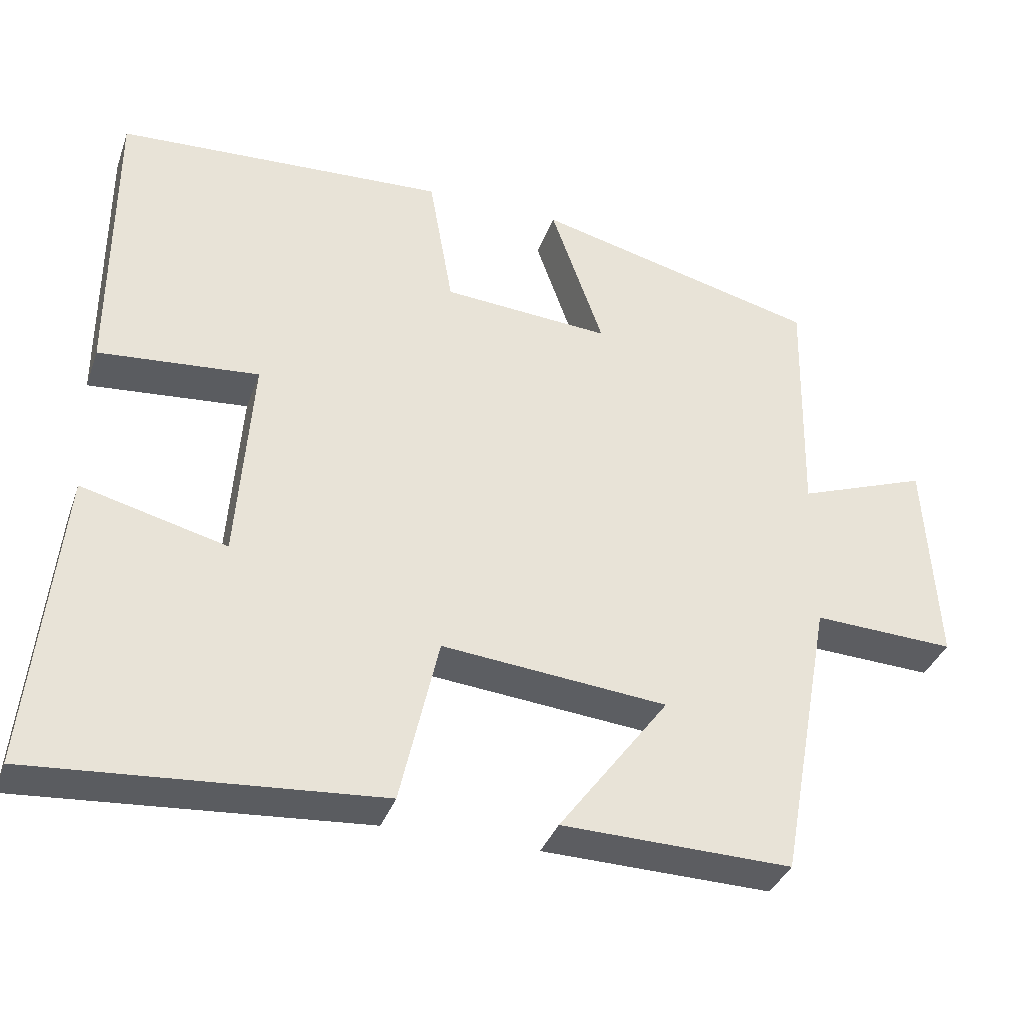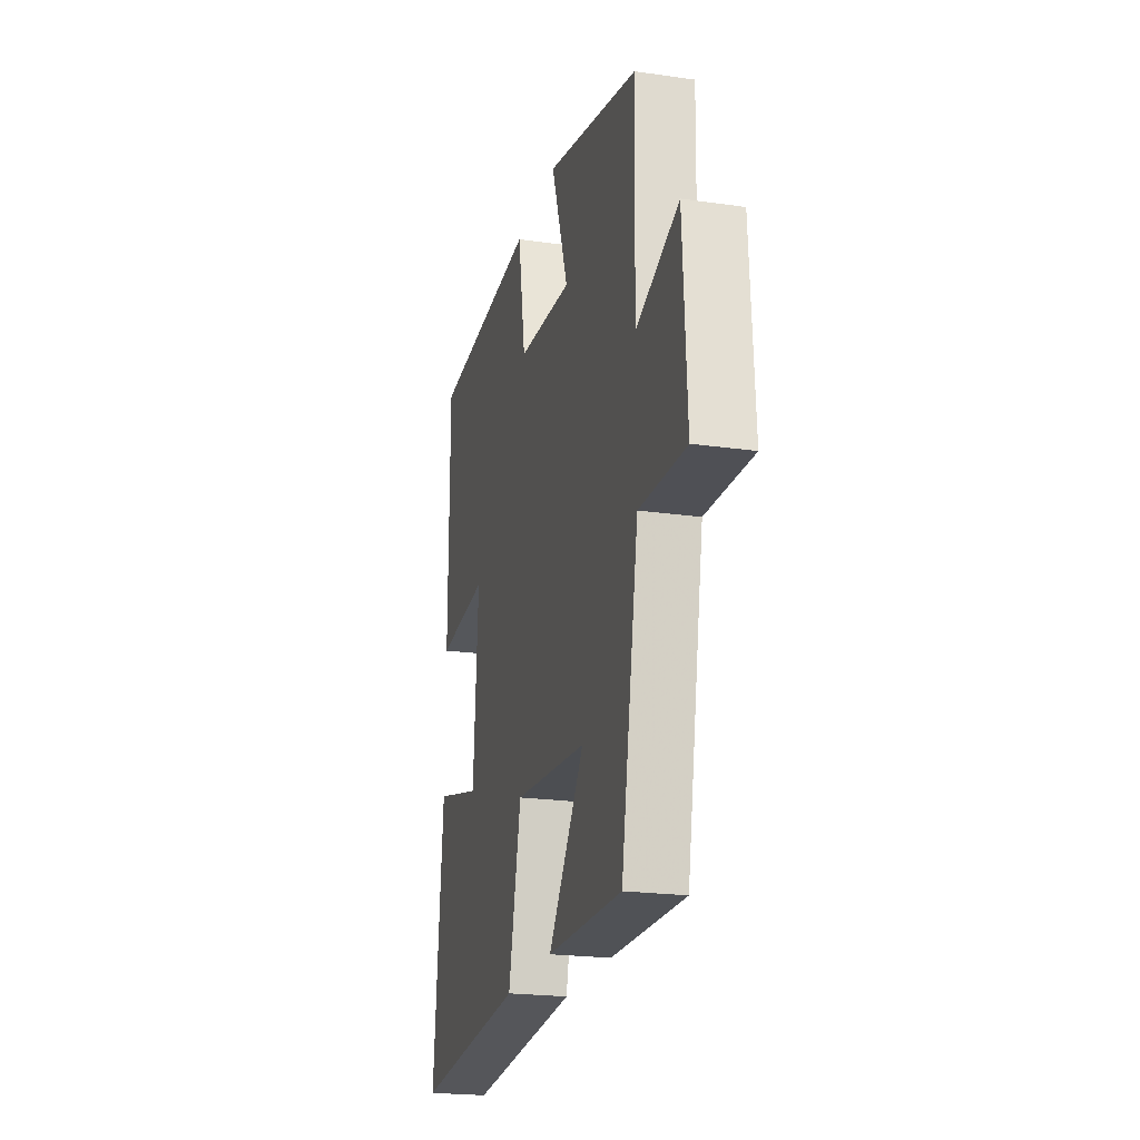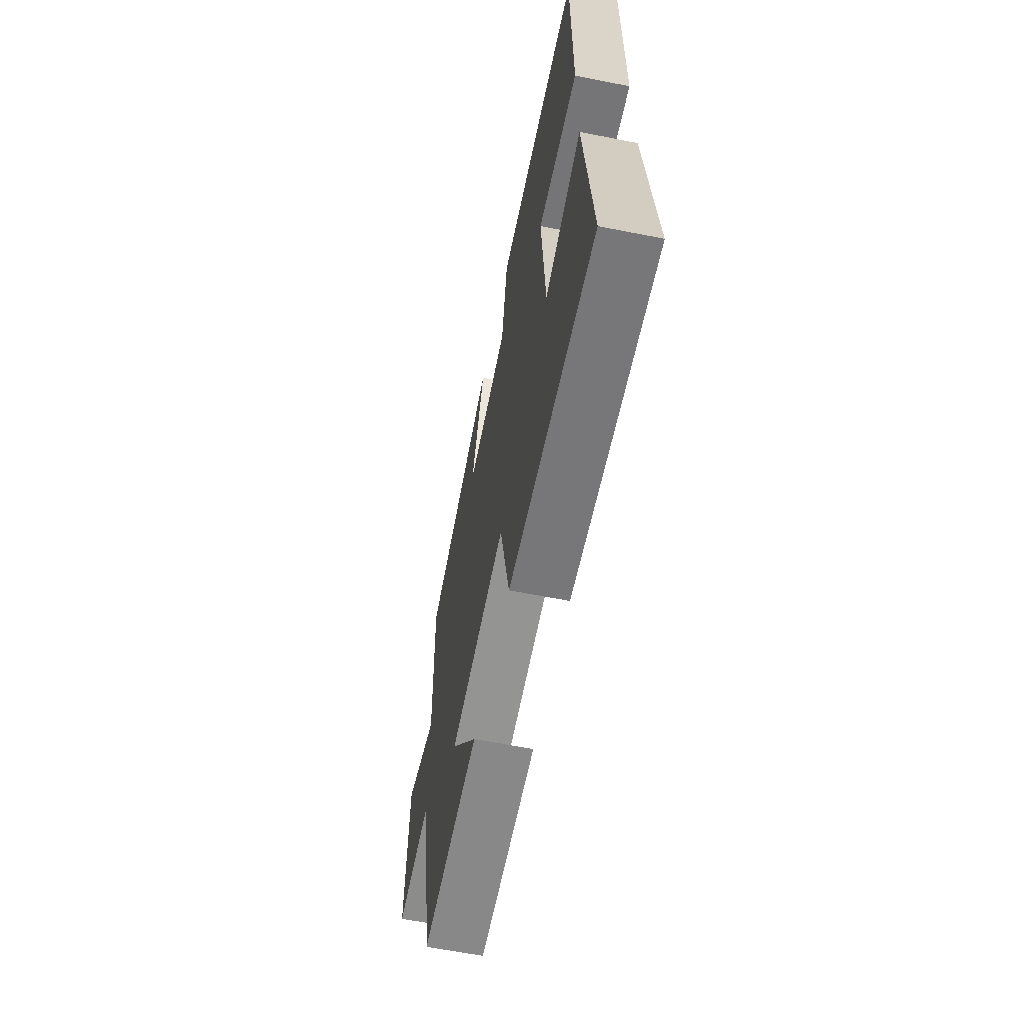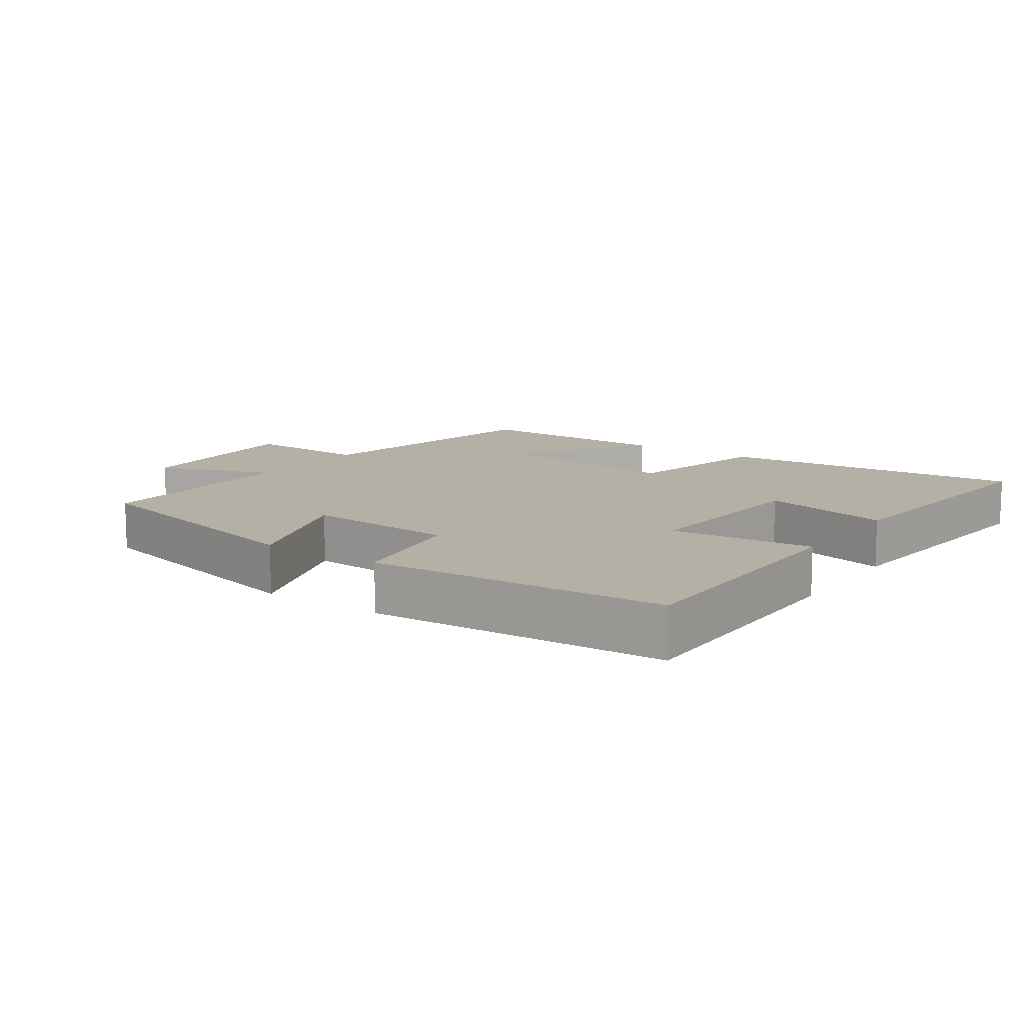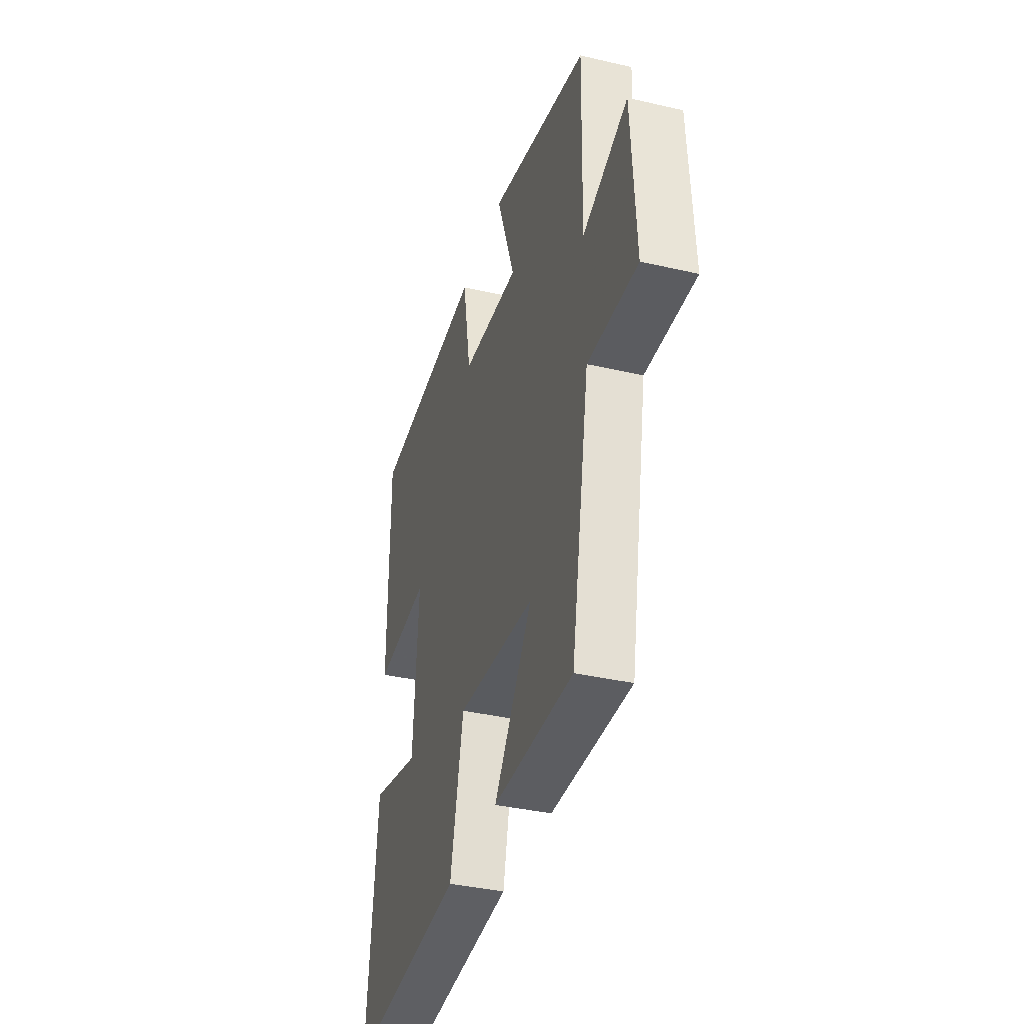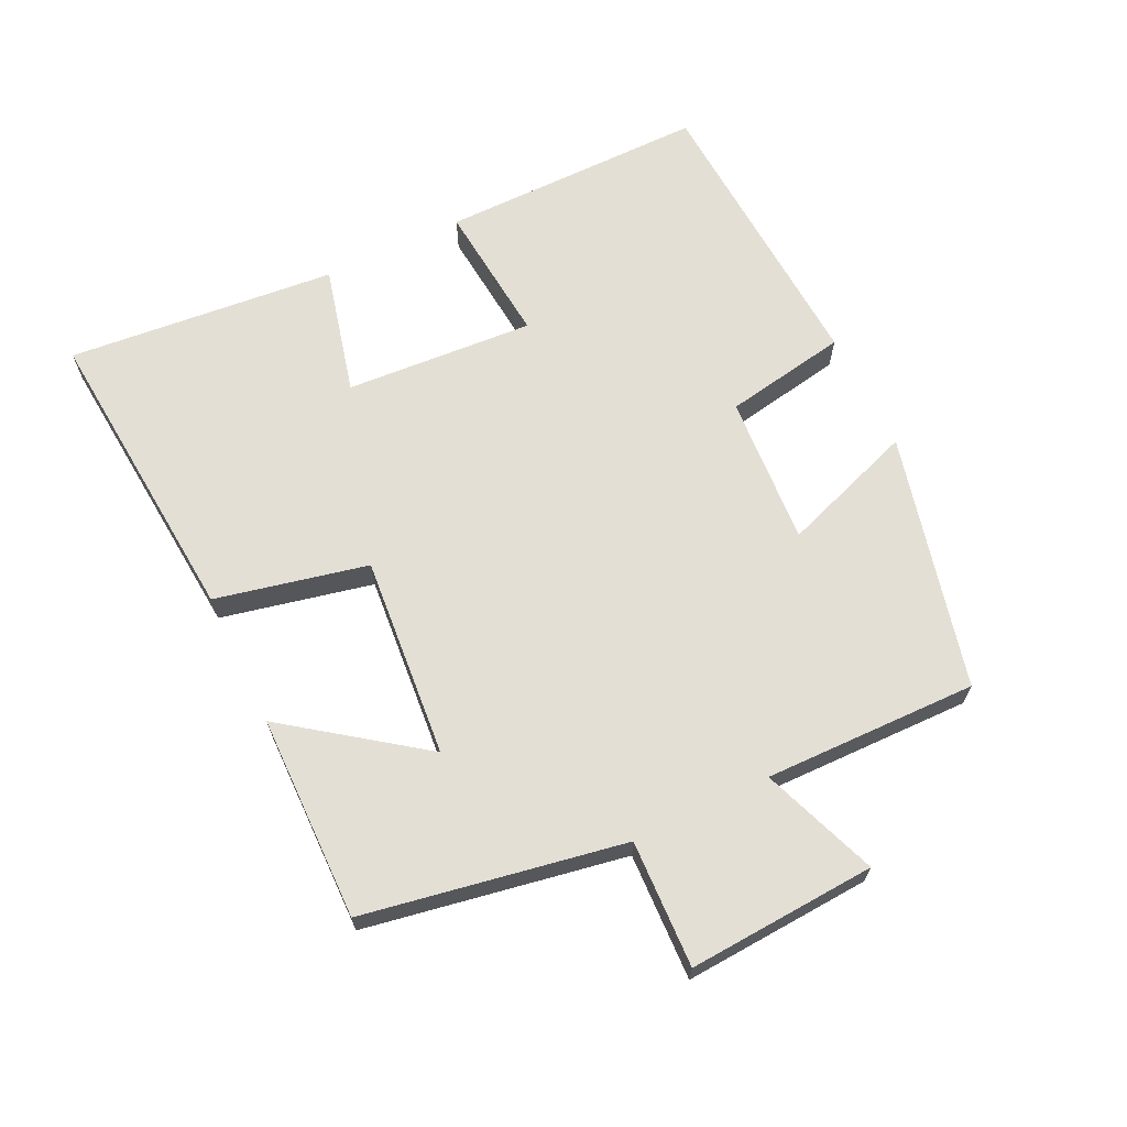
<metadata>
{"format":"obj","ext":"obj","renderer":"f3d","projection":"perspective","resolution":1024,"background":"white","views":[{"elev":-36.3,"azim":161.6,"up":"+Z"},{"elev":-21.8,"azim":-104.1,"up":"+Z"},{"elev":-61.7,"azim":78.6,"up":"+Z"},{"elev":11.7,"azim":34.7,"up":"+Y"},{"elev":-37.4,"azim":-106.5,"up":"+Z"},{"elev":66.3,"azim":-116.0,"up":"+Y"}]}
</metadata>
<code>
v 0.5 0.07 0.476
v 0.5 0.07 0.079
v 0.287 0.07 0.098
v 0.307 0.07 -0.184
v 0.5 0.07 -0.135
v 0.539 0.07 -0.536
v 0.081 0.07 -0.5
v 0.03 0.07 -0.274
v -0.27 0.07 -0.302
v -0.123 0.07 -0.5
v -0.429 0.07 -0.506
v -0.5 0.07 -0.12
v -0.689 0.07 -0.128
v -0.673 0.07 0.152
v -0.5 0.07 0.088
v -0.507 0.07 0.406
v -0.127 0.07 0.5
v -0.197 0.07 0.3
v 0.027 0.07 0.316
v 0.059 0.07 0.5
v 0.5 0 0.476
v 0.5 0 0.079
v 0.287 0 0.098
v 0.307 0 -0.184
v 0.5 0 -0.135
v 0.539 0 -0.536
v 0.081 0 -0.5
v 0.03 0 -0.274
v -0.27 0 -0.302
v -0.123 0 -0.5
v -0.429 0 -0.506
v -0.5 0 -0.12
v -0.689 0 -0.128
v -0.673 0 0.152
v -0.5 0 0.088
v -0.507 0 0.406
v -0.127 0 0.5
v -0.197 0 0.3
v 0.027 0 0.316
v 0.059 0 0.5
f 1 2 3
f 20 1 3
f 19 20 3
f 18 19 3 4
f 15 16 17 18
f 15 18 4
f 12 13 14 15
f 12 15 4
f 9 10 11 12
f 8 9 12 4
f 6 7 8
f 5 6 8
f 4 5 8
f 23 22 21
f 23 21 40
f 23 40 39
f 24 23 39 38
f 38 37 36 35
f 24 38 35
f 35 34 33 32
f 24 35 32
f 32 31 30 29
f 24 32 29 28
f 28 27 26
f 28 26 25
f 28 25 24
f 1 21 22 2
f 2 22 23 3
f 3 23 24 4
f 4 24 25 5
f 5 25 26 6
f 6 26 27 7
f 7 27 28 8
f 8 28 29 9
f 9 29 30 10
f 10 30 31 11
f 11 31 32 12
f 12 32 33 13
f 13 33 34 14
f 14 34 35 15
f 15 35 36 16
f 16 36 37 17
f 17 37 38 18
f 18 38 39 19
f 19 39 40 20
f 20 40 21 1

</code>
